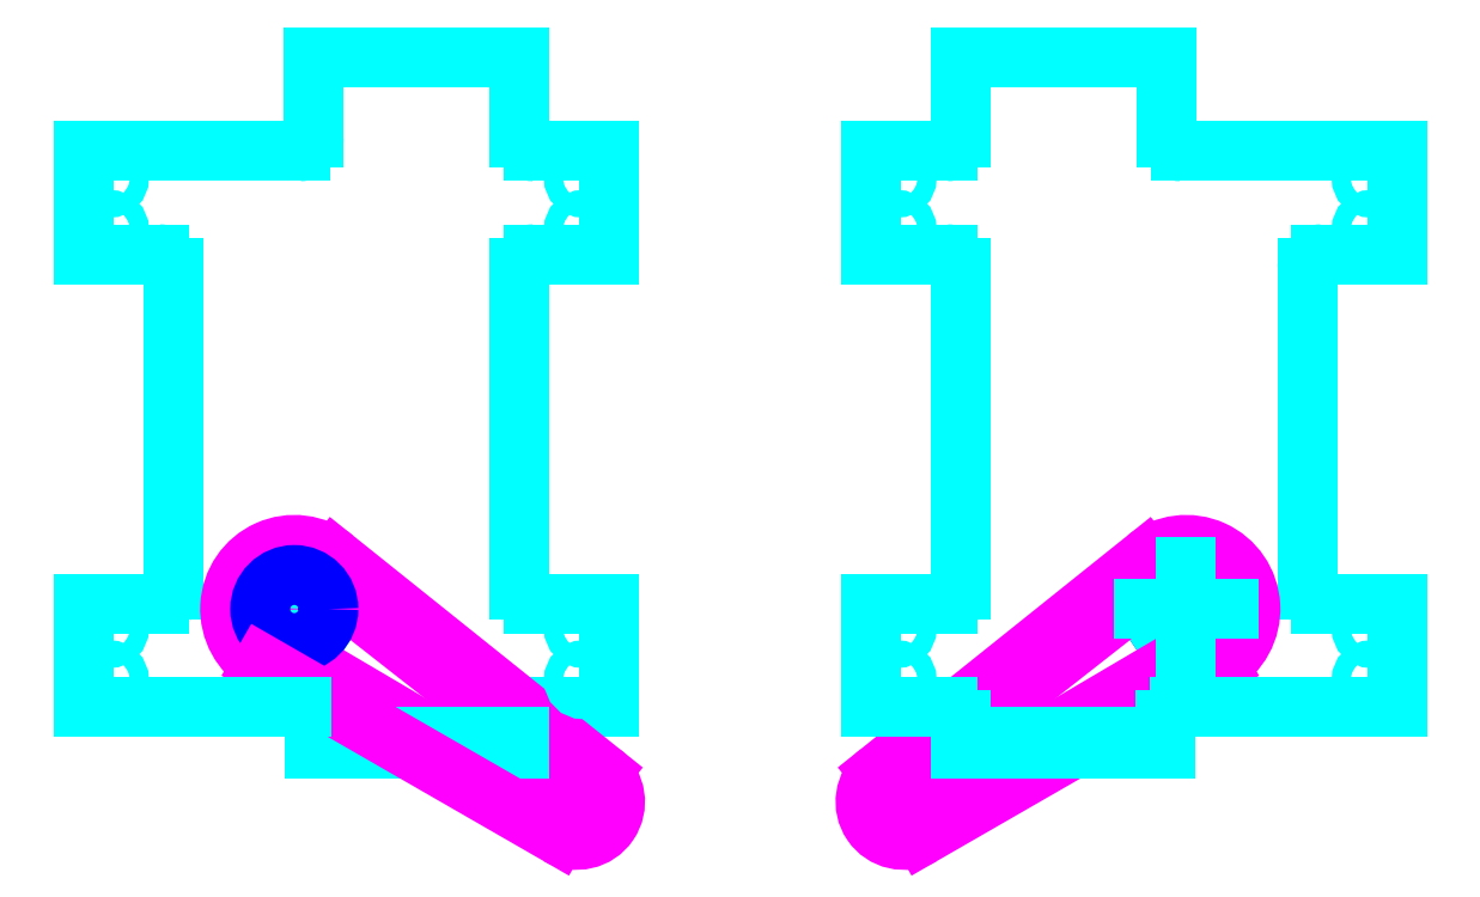
<metadata>
{"format":"dxf","ext":"dxf","renderer":"ezdxf+matplotlib","layout":"modelspace","background":"white","min_lineweight":24,"dpi":150}
</metadata>
<code>
0
SECTION
2
ENTITIES
0
SPLINE
8
Z0_LOWERTHIRD
210
0
220
0
230
1
70
         0
71
         3
72
         8
73
         4
74
         0
42
1e-06
43
1e-06
40
0
40
0
40
0
40
0
40
1
40
1
40
1
40
1
10
6.04
20
6.419
30
0
10
6.059
20
6.4
30
0
10
6.07
20
6.375
30
0
10
6.07
20
6.348
30
0
0
SPLINE
8
Z0_LOWERTHIRD
210
0
220
0
230
1
70
         0
71
         3
72
         8
73
         4
74
         0
42
1e-06
43
1e-06
40
0
40
0
40
0
40
0
40
1
40
1
40
1
40
1
10
7.6
20
7.234
30
0
10
7.582
20
7.252
30
0
10
7.571
20
7.278
30
0
10
7.571
20
7.304
30
0
0
SPLINE
8
Z0_LOWERTHIRD
210
0
220
0
230
1
70
         0
71
         3
72
         8
73
         4
74
         0
42
1e-06
43
1e-06
40
0
40
0
40
0
40
0
40
1
40
1
40
1
40
1
10
5.029
20
7.304
30
0
10
5.029
20
7.278
30
0
10
5.018
20
7.252
30
0
10
4.999
20
7.234
30
0
0
SPLINE
8
Z0_LOWERTHIRD
210
0
220
0
230
1
70
         0
71
         3
72
         8
73
         4
74
         0
42
1e-06
43
1e-06
40
0
40
0
40
0
40
0
40
1
40
1
40
1
40
1
10
6.03
20
10.55
30
0
10
6.011
20
10.53
30
0
10
5.986
20
10.52
30
0
10
5.959
20
10.52
30
0
0
SPLINE
8
Z0_LOWERTHIRD
210
0
220
0
230
1
70
         0
71
         3
72
         8
73
         4
74
         0
42
1e-06
43
1e-06
40
0
40
0
40
0
40
0
40
1
40
1
40
1
40
1
10
6.06
20
10.62
30
0
10
6.06
20
10.6
30
0
10
6.049
20
10.57
30
0
10
6.03
20
10.55
30
0
0
SPLINE
8
Z0_LOWERTHIRD
210
0
220
0
230
1
70
         0
71
         3
72
         8
73
         4
74
         0
42
1e-06
43
1e-06
40
0
40
0
40
0
40
0
40
1
40
1
40
1
40
1
10
4.999
20
9.737
30
0
10
5.018
20
9.719
30
0
10
5.029
20
9.693
30
0
10
5.029
20
9.667
30
0
0
SPLINE
8
Z0_LOWERTHIRD
210
0
220
0
230
1
70
         0
71
         3
72
         8
73
         4
74
         0
42
1e-06
43
1e-06
40
0
40
0
40
0
40
0
40
1
40
1
40
1
40
1
10
5.969
20
6.448
30
0
10
5.996
20
6.448
30
0
10
6.021
20
6.438
30
0
10
6.04
20
6.419
30
0
0
SPLINE
8
Z0_LOWERTHIRD
210
0
220
0
230
1
70
         0
71
         3
72
         8
73
         4
74
         0
42
1e-06
43
1e-06
40
0
40
0
40
0
40
0
40
1
40
1
40
1
40
1
10
4.999
20
7.234
30
0
10
4.98
20
7.215
30
0
10
4.955
20
7.204
30
0
10
4.928
20
7.204
30
0
0
SPLINE
8
Z0_LOWERTHIRD
210
0
220
0
230
1
70
         0
71
         3
72
         8
73
         4
74
         0
42
1e-06
43
1e-06
40
0
40
0
40
0
40
0
40
1
40
1
40
1
40
1
10
4.928
20
9.767
30
0
10
4.955
20
9.767
30
0
10
4.98
20
9.756
30
0
10
4.999
20
9.737
30
0
0
ELLIPSE
8
Z0_LOWERTHIRD
10
4.563
20
7.022
30
0
11
0.069
21
5.41e-14
31
0
210
0
220
0
230
-1
40
1
41
4.712
42
11
0
CIRCLE
8
Z0_LOWERTHIRD
10
12.46
20
7.165
30
0
40
0.25
0
ELLIPSE
8
Z0_LOWERTHIRD
10
13.81
20
6.646
30
0
11
-0.069
21
-4.88e-14
31
0
210
0
220
0
230
1
40
1
41
4.712
42
11
0
ELLIPSE
8
Z0_LOWERTHIRD
10
13.81
20
9.949
30
0
11
9.27e-14
21
0.069
31
0
210
0
220
0
230
1
40
1
41
0
42
6.283
0
ELLIPSE
8
Z0_LOWERTHIRD
10
13.81
20
10.32
30
0
11
-0.069
21
-4.88e-14
31
0
210
0
220
0
230
1
40
1
41
4.712
42
11
0
LINE
8
Z0_LOWERTHIRD
10
13.45
20
9.767
30
0
11
14
21
9.767
31
0
0
LINE
8
Z0_LOWERTHIRD
10
14
20
10.52
30
0
11
14
21
9.767
31
0
0
LINE
8
Z0_LOWERTHIRD
10
13.35
20
7.304
30
0
11
13.35
21
9.667
31
0
0
LINE
8
Z0_LOWERTHIRD
10
14
20
7.204
30
0
11
13.45
21
7.204
31
0
0
LINE
8
Z0_LOWERTHIRD
10
14
20
6.448
30
0
11
14
21
7.204
31
0
0
SPLINE
8
Z0_LOWERTHIRD
210
0
220
0
230
1
70
         0
71
         3
72
         8
73
         4
74
         0
42
1e-06
43
1e-06
40
0
40
0
40
0
40
0
40
1
40
1
40
1
40
1
10
13.35
20
7.304
30
0
10
13.35
20
7.278
30
0
10
13.36
20
7.252
30
0
10
13.38
20
7.234
30
0
0
SPLINE
8
Z0_LOWERTHIRD
210
0
220
0
230
1
70
         0
71
         3
72
         8
73
         4
74
         0
42
1e-06
43
1e-06
40
0
40
0
40
0
40
0
40
1
40
1
40
1
40
1
10
13.38
20
9.737
30
0
10
13.36
20
9.719
30
0
10
13.35
20
9.693
30
0
10
13.35
20
9.667
30
0
0
SPLINE
8
Z0_LOWERTHIRD
210
0
220
0
230
1
70
         0
71
         3
72
         8
73
         4
74
         0
42
1e-06
43
1e-06
40
0
40
0
40
0
40
0
40
1
40
1
40
1
40
1
10
13.38
20
7.234
30
0
10
13.39
20
7.215
30
0
10
13.42
20
7.204
30
0
10
13.45
20
7.204
30
0
0
SPLINE
8
Z0_LOWERTHIRD
210
0
220
0
230
1
70
         0
71
         3
72
         8
73
         4
74
         0
42
1e-06
43
1e-06
40
0
40
0
40
0
40
0
40
1
40
1
40
1
40
1
10
13.45
20
9.767
30
0
10
13.42
20
9.767
30
0
10
13.39
20
9.756
30
0
10
13.38
20
9.737
30
0
0
ELLIPSE
8
Z0_LOWERTHIRD
10
13.81
20
7.022
30
0
11
-0.069
21
-4.88e-14
31
0
210
0
220
0
230
1
40
1
41
4.712
42
11
0
LINE
8
Z0_LOWERTHIRD
10
5.918
20
6.852
30
0
11
5.918
21
7.477
31
0
0
LINE
8
Z0_LOWERTHIRD
10
5.029
20
7.304
30
0
11
5.029
21
9.667
31
0
0
LINE
8
Z0_LOWERTHIRD
10
6.06
20
11.21
30
0
11
6.06
21
10.62
31
0
0
LINE
8
Z0_LOWERTHIRD
10
6.07
20
6.138
30
0
11
6.07
21
6.348
31
0
0
LINE
8
Z0_LOWERTHIRD
10
5.605
20
7.165
30
0
11
6.231
21
7.165
31
0
0
LINE
8
Z0_LOWERTHIRD
10
7.671
20
7.204
30
0
11
8.227
21
7.204
31
0
0
LINE
8
Z0_LOWERTHIRD
10
8.227
20
6.448
30
0
11
7.671
21
6.448
31
0
0
LINE
8
Z0_LOWERTHIRD
10
7.571
20
6.348
30
0
11
7.571
21
6.138
31
0
0
LINE
8
Z0_LOWERTHIRD
10
4.373
20
10.52
30
0
11
5.959
21
10.52
31
0
0
LINE
8
Z0_LOWERTHIRD
10
7.571
20
7.304
30
0
11
7.571
21
9.667
31
0
0
LINE
8
Z0_LOWERTHIRD
10
4.373
20
7.204
30
0
11
4.928
21
7.204
31
0
0
LINE
8
Z0_LOWERTHIRD
10
4.373
20
6.448
30
0
11
4.373
21
7.204
31
0
0
LINE
8
Z0_LOWERTHIRD
10
8.227
20
6.448
30
0
11
8.227
21
7.204
31
0
0
LINE
8
Z0_LOWERTHIRD
10
7.571
20
10.62
30
0
11
7.571
21
11.21
31
0
0
LINE
8
Z0_LOWERTHIRD
10
7.671
20
10.52
30
0
11
8.227
21
10.52
31
0
0
LINE
8
Z0_LOWERTHIRD
10
8.227
20
9.767
30
0
11
7.671
21
9.767
31
0
0
LINE
8
Z0_LOWERTHIRD
10
8.227
20
9.767
30
0
11
8.227
21
10.52
31
0
0
ELLIPSE
8
Z0_LOWERTHIRD
10
5.918
20
7.165
30
0
11
0.25
21
1.96e-13
31
0
210
0
220
0
230
-1
40
1
41
4.712
42
11
0
SPLINE
8
Z0_LOWERTHIRD
210
0
220
0
230
1
70
         0
71
         3
72
         8
73
         4
74
         0
42
1e-06
43
1e-06
40
0
40
0
40
0
40
0
40
1
40
1
40
1
40
1
10
7.671
20
7.204
30
0
10
7.645
20
7.204
30
0
10
7.619
20
7.215
30
0
10
7.6
20
7.234
30
0
0
SPLINE
8
Z0_LOWERTHIRD
210
0
220
0
230
1
70
         0
71
         3
72
         8
73
         4
74
         0
42
1e-06
43
1e-06
40
0
40
0
40
0
40
0
40
1
40
1
40
1
40
1
10
7.6
20
6.419
30
0
10
7.619
20
6.438
30
0
10
7.645
20
6.448
30
0
10
7.671
20
6.448
30
0
0
SPLINE
8
Z0_LOWERTHIRD
210
0
220
0
230
1
70
         0
71
         3
72
         8
73
         4
74
         0
42
1e-06
43
1e-06
40
0
40
0
40
0
40
0
40
1
40
1
40
1
40
1
10
7.571
20
6.348
30
0
10
7.571
20
6.375
30
0
10
7.582
20
6.4
30
0
10
7.6
20
6.419
30
0
0
SPLINE
8
Z0_LOWERTHIRD
210
0
220
0
230
1
70
         0
71
         3
72
         8
73
         4
74
         0
42
1e-06
43
1e-06
40
0
40
0
40
0
40
0
40
1
40
1
40
1
40
1
10
7.6
20
10.55
30
0
10
7.582
20
10.57
30
0
10
7.571
20
10.6
30
0
10
7.571
20
10.62
30
0
0
SPLINE
8
Z0_LOWERTHIRD
210
0
220
0
230
1
70
         0
71
         3
72
         8
73
         4
74
         0
42
1e-06
43
1e-06
40
0
40
0
40
0
40
0
40
1
40
1
40
1
40
1
10
7.671
20
10.52
30
0
10
7.645
20
10.52
30
0
10
7.619
20
10.53
30
0
10
7.6
20
10.55
30
0
0
SPLINE
8
Z0_LOWERTHIRD
210
0
220
0
230
1
70
         0
71
         3
72
         8
73
         4
74
         0
42
1e-06
43
1e-06
40
0
40
0
40
0
40
0
40
1
40
1
40
1
40
1
10
7.6
20
9.737
30
0
10
7.619
20
9.756
30
0
10
7.645
20
9.767
30
0
10
7.671
20
9.767
30
0
0
SPLINE
8
Z0_LOWERTHIRD
210
0
220
0
230
1
70
         0
71
         3
72
         8
73
         4
74
         0
42
1e-06
43
1e-06
40
0
40
0
40
0
40
0
40
1
40
1
40
1
40
1
10
7.571
20
9.667
30
0
10
7.571
20
9.693
30
0
10
7.582
20
9.719
30
0
10
7.6
20
9.737
30
0
0
CIRCLE
8
Z0_LOWERTHIRD
10
12.46
20
7.165
30
0
40
0.125
0
LINE
8
Z0_LOWERTHIRD
10
8.165
20
5.968
30
0
11
6.212
21
7.532
31
0
0
ARC
8
Z0_LOWERTHIRD
10
5.918
20
7.165
30
0
40
0.4708
50
51.31
51
-119.9
0
ARC
8
Z0_LOWERTHIRD
10
5.918
20
7.165
30
0
40
0.3564
50
51.31
51
-119.9
0
ARC
8
Z0_LOWERTHIRD
10
5.918
20
7.165
30
0
40
0.2947
50
51.31
51
-119.9
0
ARC
8
Z0_LOWERTHIRD
10
7.99
20
5.75
30
0
40
0.2791
50
-119.9
51
51.31
0
ARC
8
Z0_LOWERTHIRD
10
7.99
20
5.75
30
0
40
0.1764
50
-119.9
51
51.31
0
ARC
8
Z0_LOWERTHIRD
10
7.99
20
5.75
30
0
40
0.1279
50
-119.9
51
51.31
0
LINE
8
Z0_LOWERTHIRD
10
6.141
20
7.443
30
0
11
8.101
21
5.888
31
0
0
LINE
8
Z0_LOWERTHIRD
10
6.102
20
7.395
30
0
11
8.07
21
5.85
31
0
0
LINE
8
Z0_LOWERTHIRD
10
5.771
20
6.909
30
0
11
7.927
21
5.64
31
0
0
LINE
8
Z0_LOWERTHIRD
10
5.74
20
6.856
30
0
11
7.902
21
5.598
31
0
0
CIRCLE
8
Z0_LOWERTHIRD
10
5.918
20
7.165
30
0
40
0.125
0
ELLIPSE
8
Z0_LOWERTHIRD
10
4.563
20
6.646
30
0
11
0.069
21
5.41e-14
31
0
210
0
220
0
230
-1
40
1
41
4.712
42
11
0
ELLIPSE
8
Z0_LOWERTHIRD
10
4.563
20
9.949
30
0
11
-1.956e-13
21
0.069
31
0
210
0
220
0
230
-1
40
1
41
0
42
6.283
0
ELLIPSE
8
Z0_LOWERTHIRD
10
8.036
20
7.022
30
0
11
1.58e-14
21
0.069
31
0
210
0
220
0
230
-1
40
1
41
0
42
6.283
0
ELLIPSE
8
Z0_LOWERTHIRD
10
4.563
20
10.32
30
0
11
0.069
21
5.41e-14
31
0
210
0
220
0
230
-1
40
1
41
4.712
42
11
0
ELLIPSE
8
Z0_LOWERTHIRD
10
8.036
20
10.32
30
0
11
-1.346e-13
21
0.069
31
0
210
0
220
0
230
-1
40
1
41
0
42
6.283
0
ELLIPSE
8
Z0_LOWERTHIRD
10
8.036
20
9.949
30
0
11
-1.553e-13
21
0.069
31
0
210
0
220
0
230
-1
40
1
41
0
42
6.283
0
ELLIPSE
8
Z0_LOWERTHIRD
10
8.036
20
6.646
30
0
11
-1.767e-13
21
0.069
31
0
210
0
220
0
230
-1
40
1
41
0
42
6.283
0
LINE
8
Z0_LOWERTHIRD
10
4.928
20
9.767
30
0
11
4.373
21
9.767
31
0
0
LINE
8
Z0_LOWERTHIRD
10
4.373
20
10.52
30
0
11
4.373
21
9.767
31
0
0
LINE
8
Z0_LOWERTHIRD
10
7.571
20
6.231
30
0
11
6.07
21
6.231
31
0
0
LINE
8
Z0_LOWERTHIRD
10
7.571
20
6.138
30
0
11
6.07
21
6.138
31
0
0
LINE
8
Z0_LOWERTHIRD
10
7.571
20
11.21
30
0
11
6.06
21
11.21
31
0
0
ELLIPSE
8
Z0_LOWERTHIRD
10
12.46
20
7.165
30
0
11
-0.25
21
-1.77e-13
31
0
210
0
220
0
230
1
40
1
41
4.712
42
11
0
SPLINE
8
Z0_LOWERTHIRD
210
0
220
0
230
1
70
         0
71
         3
72
         8
73
         4
74
         0
42
1e-06
43
1e-06
40
0
40
0
40
0
40
0
40
1
40
1
40
1
40
1
10
10.7
20
7.204
30
0
10
10.73
20
7.204
30
0
10
10.76
20
7.215
30
0
10
10.77
20
7.234
30
0
0
SPLINE
8
Z0_LOWERTHIRD
210
0
220
0
230
1
70
         0
71
         3
72
         8
73
         4
74
         0
42
1e-06
43
1e-06
40
0
40
0
40
0
40
0
40
1
40
1
40
1
40
1
10
10.77
20
6.419
30
0
10
10.76
20
6.438
30
0
10
10.73
20
6.448
30
0
10
10.7
20
6.448
30
0
0
SPLINE
8
Z0_LOWERTHIRD
210
0
220
0
230
1
70
         0
71
         3
72
         8
73
         4
74
         0
42
1e-06
43
1e-06
40
0
40
0
40
0
40
0
40
1
40
1
40
1
40
1
10
10.8
20
6.348
30
0
10
10.8
20
6.375
30
0
10
10.79
20
6.4
30
0
10
10.77
20
6.419
30
0
0
SPLINE
8
Z0_LOWERTHIRD
210
0
220
0
230
1
70
         0
71
         3
72
         8
73
         4
74
         0
42
1e-06
43
1e-06
40
0
40
0
40
0
40
0
40
1
40
1
40
1
40
1
10
10.77
20
10.55
30
0
10
10.79
20
10.57
30
0
10
10.8
20
10.6
30
0
10
10.8
20
10.62
30
0
0
SPLINE
8
Z0_LOWERTHIRD
210
0
220
0
230
1
70
         0
71
         3
72
         8
73
         4
74
         0
42
1e-06
43
1e-06
40
0
40
0
40
0
40
0
40
1
40
1
40
1
40
1
10
10.7
20
10.52
30
0
10
10.73
20
10.52
30
0
10
10.76
20
10.53
30
0
10
10.77
20
10.55
30
0
0
SPLINE
8
Z0_LOWERTHIRD
210
0
220
0
230
1
70
         0
71
         3
72
         8
73
         4
74
         0
42
1e-06
43
1e-06
40
0
40
0
40
0
40
0
40
1
40
1
40
1
40
1
10
10.77
20
9.737
30
0
10
10.76
20
9.756
30
0
10
10.73
20
9.767
30
0
10
10.7
20
9.767
30
0
0
SPLINE
8
Z0_LOWERTHIRD
210
0
220
0
230
1
70
         0
71
         3
72
         8
73
         4
74
         0
42
1e-06
43
1e-06
40
0
40
0
40
0
40
0
40
1
40
1
40
1
40
1
10
10.8
20
9.667
30
0
10
10.8
20
9.693
30
0
10
10.79
20
9.719
30
0
10
10.77
20
9.737
30
0
0
SPLINE
8
Z0_LOWERTHIRD
210
0
220
0
230
1
70
         0
71
         3
72
         8
73
         4
74
         0
42
1e-06
43
1e-06
40
0
40
0
40
0
40
0
40
1
40
1
40
1
40
1
10
12.33
20
6.419
30
0
10
12.32
20
6.4
30
0
10
12.31
20
6.375
30
0
10
12.31
20
6.348
30
0
0
SPLINE
8
Z0_LOWERTHIRD
210
0
220
0
230
1
70
         0
71
         3
72
         8
73
         4
74
         0
42
1e-06
43
1e-06
40
0
40
0
40
0
40
0
40
1
40
1
40
1
40
1
10
10.77
20
7.234
30
0
10
10.79
20
7.252
30
0
10
10.8
20
7.278
30
0
10
10.8
20
7.304
30
0
0
SPLINE
8
Z0_LOWERTHIRD
210
0
220
0
230
1
70
         0
71
         3
72
         8
73
         4
74
         0
42
1e-06
43
1e-06
40
0
40
0
40
0
40
0
40
1
40
1
40
1
40
1
10
12.34
20
10.55
30
0
10
12.36
20
10.53
30
0
10
12.39
20
10.52
30
0
10
12.42
20
10.52
30
0
0
SPLINE
8
Z0_LOWERTHIRD
210
0
220
0
230
1
70
         0
71
         3
72
         8
73
         4
74
         0
42
1e-06
43
1e-06
40
0
40
0
40
0
40
0
40
1
40
1
40
1
40
1
10
12.32
20
10.62
30
0
10
12.32
20
10.6
30
0
10
12.33
20
10.57
30
0
10
12.34
20
10.55
30
0
0
SPLINE
8
Z0_LOWERTHIRD
210
0
220
0
230
1
70
         0
71
         3
72
         8
73
         4
74
         0
42
1e-06
43
1e-06
40
0
40
0
40
0
40
0
40
1
40
1
40
1
40
1
10
12.41
20
6.448
30
0
10
12.38
20
6.448
30
0
10
12.35
20
6.438
30
0
10
12.33
20
6.419
30
0
0
LINE
8
Z0_LOWERTHIRD
10
10.21
20
5.968
30
0
11
12.16
21
7.532
31
0
0
LINE
8
Z0_LOWERTHIRD
10
10.52
20
5.509
30
0
11
12.69
21
6.757
31
0
0
ARC
8
Z0_LOWERTHIRD
10
12.46
20
7.165
30
0
40
0.4708
50
-60.07
51
128.7
0
ARC
8
Z0_LOWERTHIRD
10
12.46
20
7.165
30
0
40
0.3564
50
-60.07
51
128.7
0
ARC
8
Z0_LOWERTHIRD
10
12.46
20
7.165
30
0
40
0.2947
50
-60.07
51
128.7
0
ARC
8
Z0_LOWERTHIRD
10
10.38
20
5.75
30
0
40
0.2791
50
128.7
51
-60.07
0
ARC
8
Z0_LOWERTHIRD
10
10.38
20
5.75
30
0
40
0.1764
50
128.7
51
-60.07
0
ARC
8
Z0_LOWERTHIRD
10
10.38
20
5.75
30
0
40
0.1279
50
128.7
51
-60.07
0
LINE
8
Z0_LOWERTHIRD
10
12.23
20
7.443
30
0
11
10.27
21
5.888
31
0
0
LINE
8
Z0_LOWERTHIRD
10
12.27
20
7.395
30
0
11
10.3
21
5.85
31
0
0
LINE
8
Z0_LOWERTHIRD
10
12.6
20
6.909
30
0
11
10.45
21
5.64
31
0
0
LINE
8
Z0_LOWERTHIRD
10
12.63
20
6.856
30
0
11
10.47
21
5.598
31
0
0
LINE
8
Z0_LOWERTHIRD
10
12.41
20
6.448
30
0
11
14
21
6.448
31
0
0
LINE
8
Z0_LOWERTHIRD
10
14
20
10.52
30
0
11
12.42
21
10.52
31
0
0
CIRCLE
8
Z0_LOWERTHIRD
10
5.918
20
7.165
30
0
40
0.25
0
LINE
8
Z0_LOWERTHIRD
10
7.851
20
5.509
30
0
11
5.683
21
6.757
31
0
0
LINE
8
Z0_LOWERTHIRD
10
5.969
20
6.448
30
0
11
4.373
21
6.448
31
0
0
ELLIPSE
8
Z0_LOWERTHIRD
10
10.34
20
7.022
30
0
11
-1.187e-13
21
0.069
31
0
210
0
220
0
230
1
40
1
41
0
42
6.283
0
ELLIPSE
8
Z0_LOWERTHIRD
10
10.34
20
10.32
30
0
11
3.16e-14
21
0.069
31
0
210
0
220
0
230
1
40
1
41
0
42
6.283
0
ELLIPSE
8
Z0_LOWERTHIRD
10
10.34
20
9.949
30
0
11
5.24e-14
21
0.069
31
0
210
0
220
0
230
1
40
1
41
0
42
6.283
0
ELLIPSE
8
Z0_LOWERTHIRD
10
10.34
20
6.646
30
0
11
7.38e-14
21
0.069
31
0
210
0
220
0
230
1
40
1
41
0
42
6.283
0
LINE
8
Z0_LOWERTHIRD
10
10.8
20
6.231
30
0
11
12.31
21
6.231
31
0
0
LINE
8
Z0_LOWERTHIRD
10
10.8
20
6.138
30
0
11
12.31
21
6.138
31
0
0
LINE
8
Z0_LOWERTHIRD
10
10.8
20
11.21
30
0
11
12.32
21
11.21
31
0
0
LINE
8
Z0_LOWERTHIRD
10
12.46
20
6.852
30
0
11
12.46
21
7.477
31
0
0
LINE
8
Z0_LOWERTHIRD
10
12.32
20
11.21
30
0
11
12.32
21
10.62
31
0
0
LINE
8
Z0_LOWERTHIRD
10
12.31
20
6.138
30
0
11
12.31
21
6.348
31
0
0
LINE
8
Z0_LOWERTHIRD
10
12.77
20
7.165
30
0
11
12.14
21
7.165
31
0
0
LINE
8
Z0_LOWERTHIRD
10
10.7
20
7.204
30
0
11
10.15
21
7.204
31
0
0
LINE
8
Z0_LOWERTHIRD
10
10.15
20
6.448
30
0
11
10.7
21
6.448
31
0
0
LINE
8
Z0_LOWERTHIRD
10
10.8
20
6.348
30
0
11
10.8
21
6.138
31
0
0
LINE
8
Z0_LOWERTHIRD
10
10.8
20
7.304
30
0
11
10.8
21
9.667
31
0
0
LINE
8
Z0_LOWERTHIRD
10
10.15
20
6.448
30
0
11
10.15
21
7.204
31
0
0
LINE
8
Z0_LOWERTHIRD
10
10.8
20
10.62
30
0
11
10.8
21
11.21
31
0
0
LINE
8
Z0_LOWERTHIRD
10
10.7
20
10.52
30
0
11
10.15
21
10.52
31
0
0
LINE
8
Z0_LOWERTHIRD
10
10.15
20
9.767
30
0
11
10.7
21
9.767
31
0
0
LINE
8
Z0_LOWERTHIRD
10
10.15
20
9.767
30
0
11
10.15
21
10.52
31
0
0
ENDSEC
0
EOF

</code>
